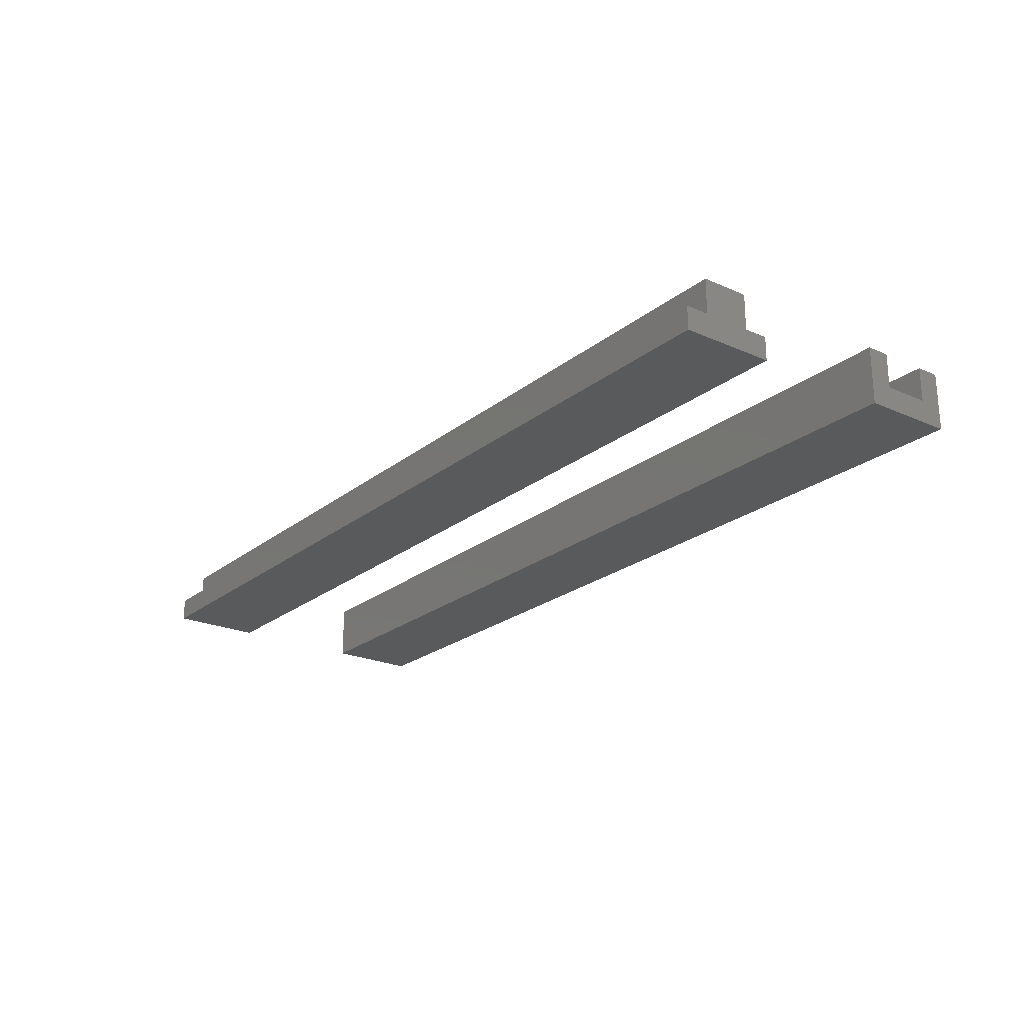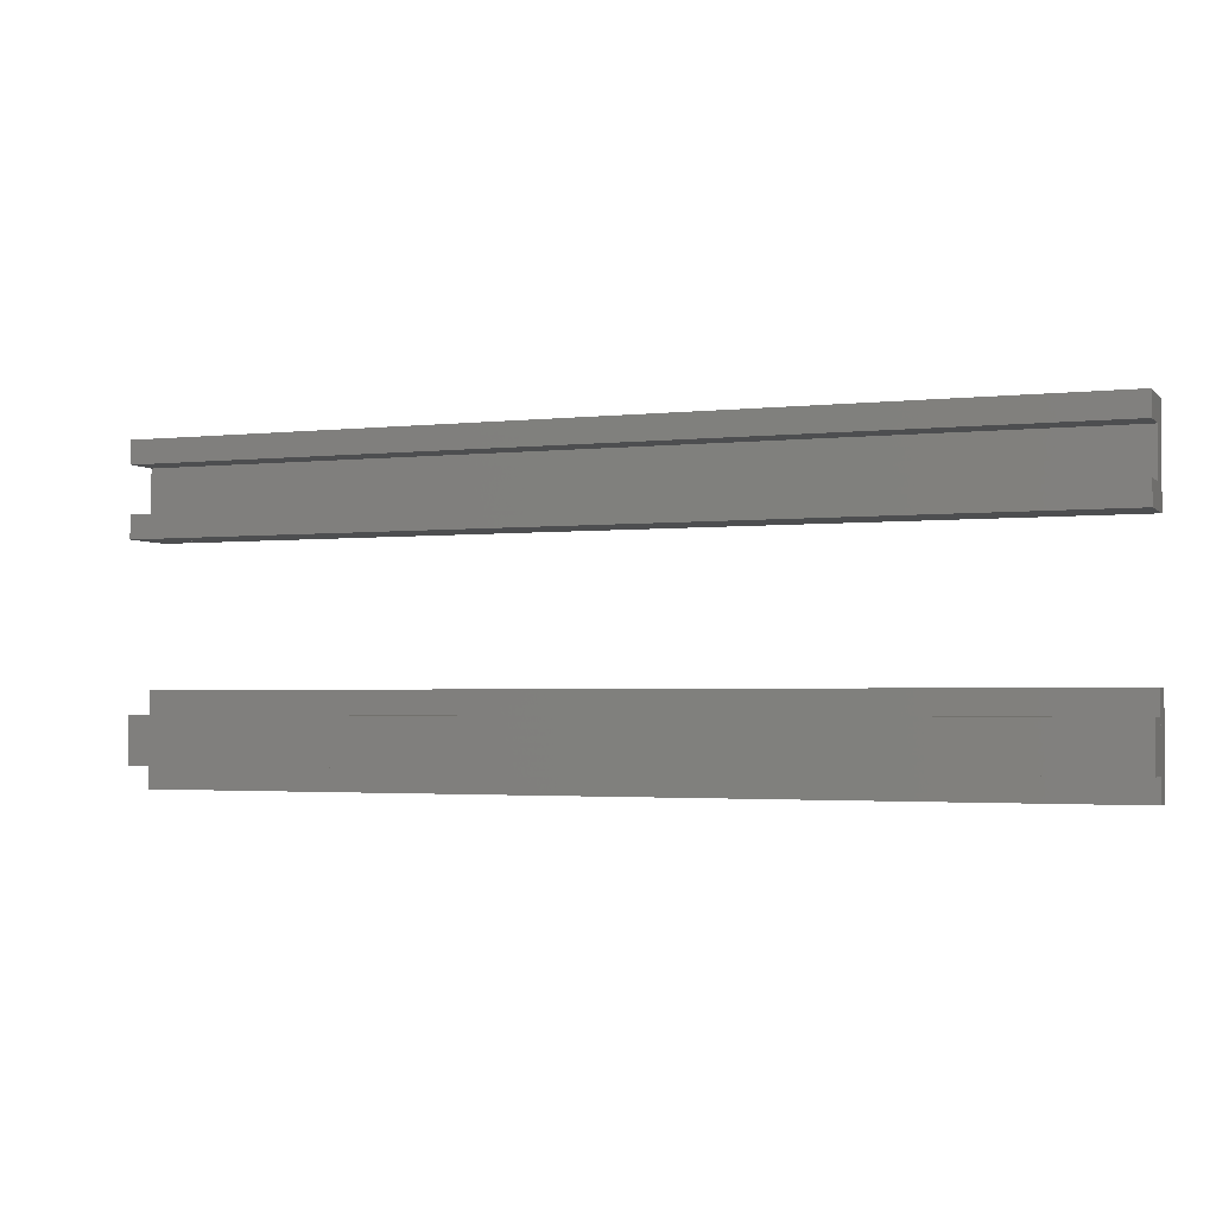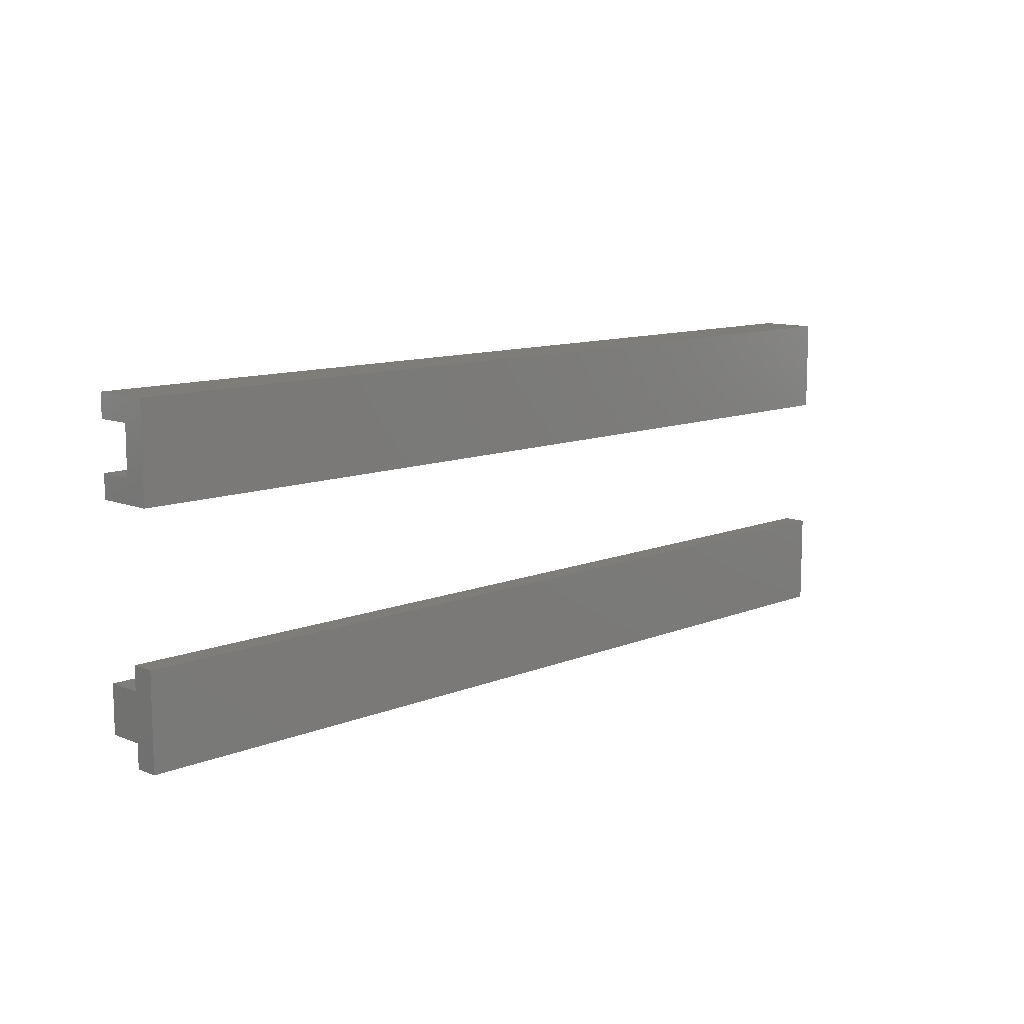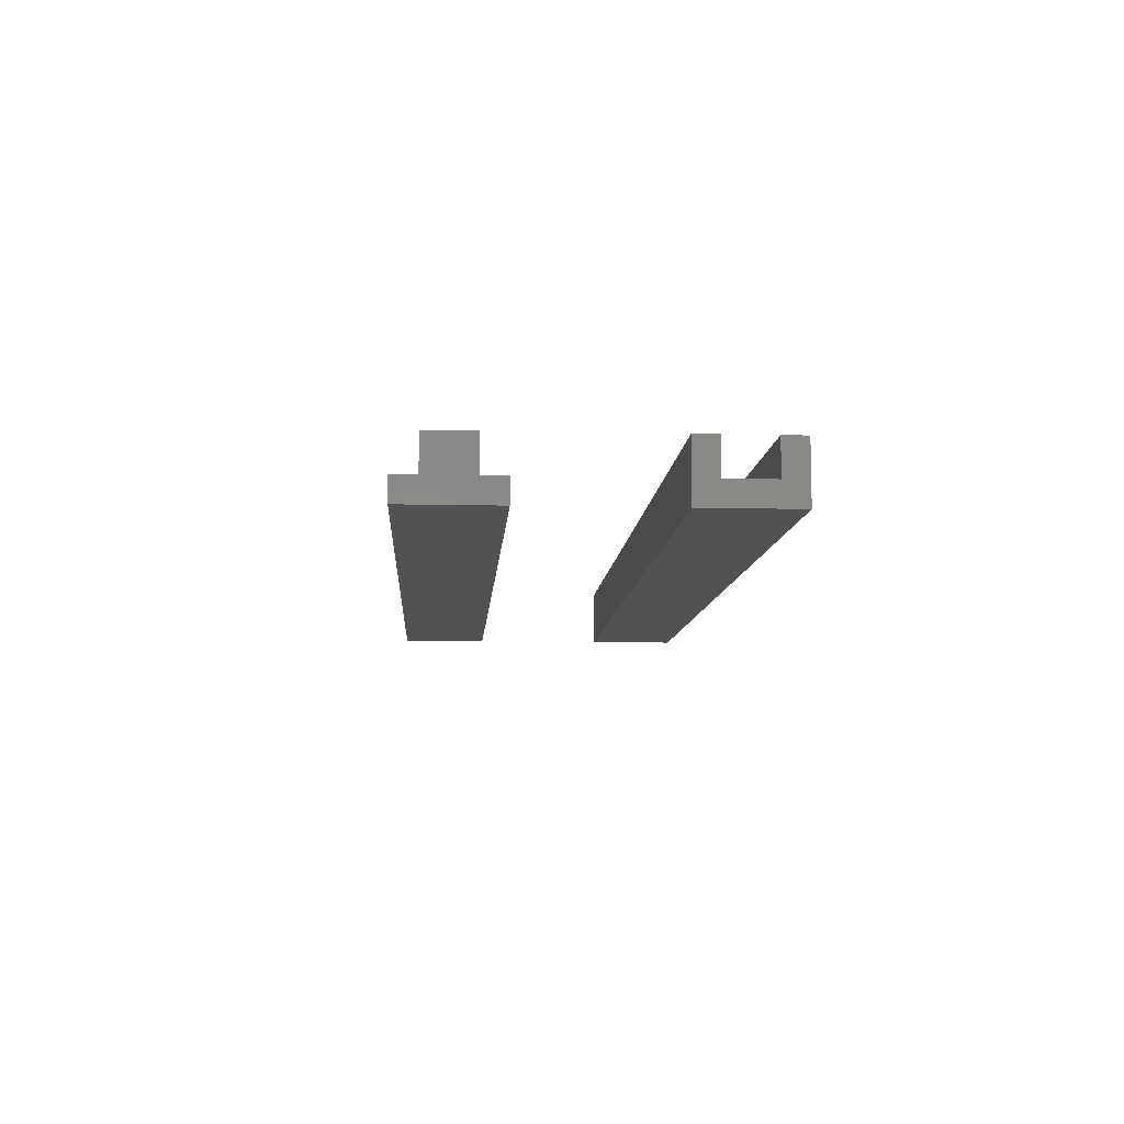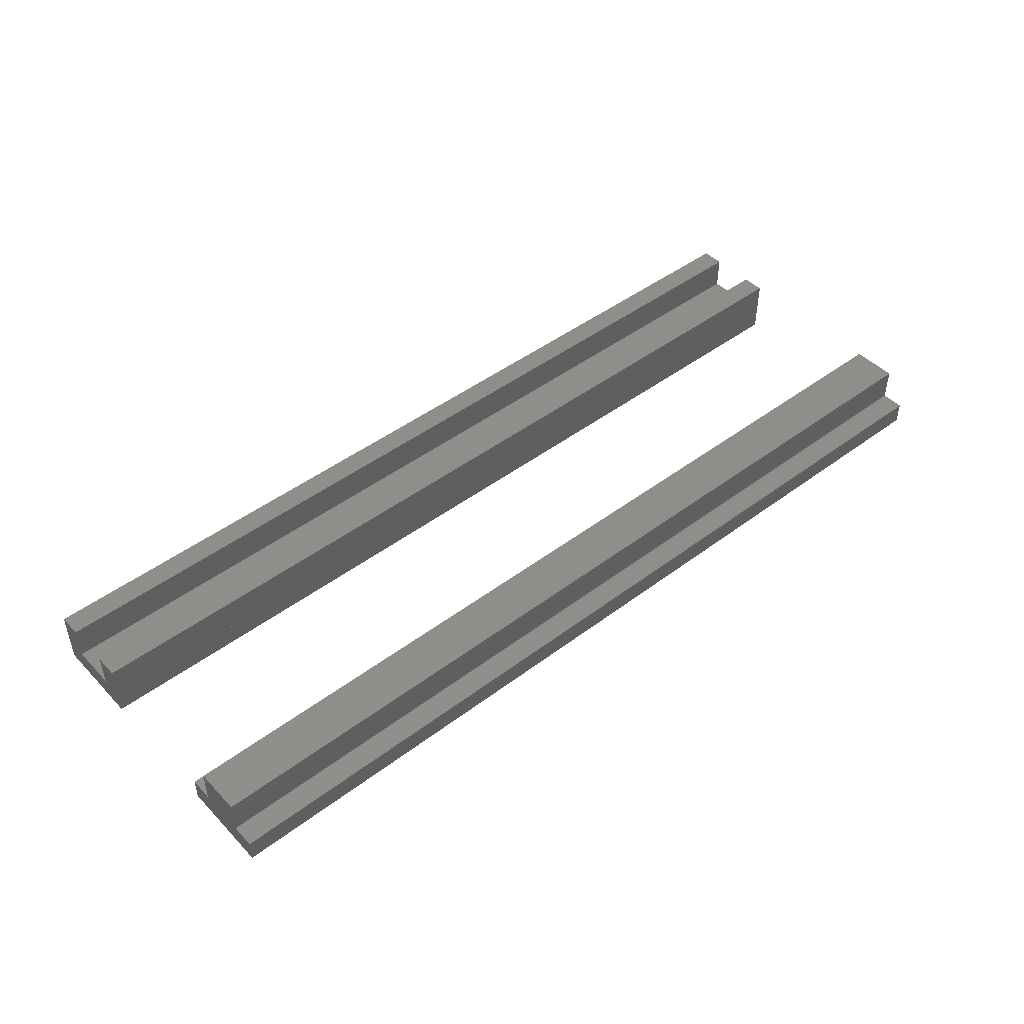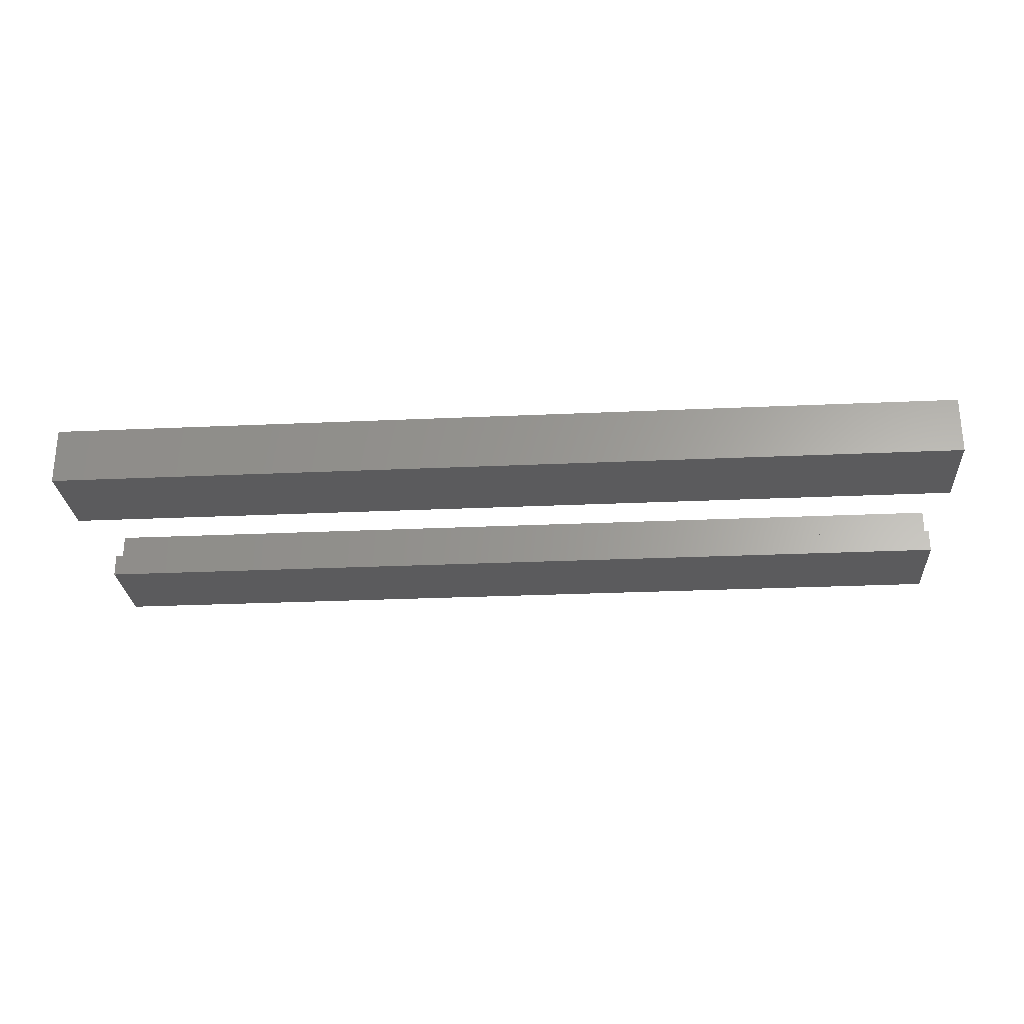
<metadata>
{"format":"stl","ext":"stl","renderer":"f3d","projection":"perspective","resolution":1024,"background":"white","views":[{"elev":-22.8,"azim":53.0,"up":"+Z"},{"elev":-2.5,"azim":21.2,"up":"+Y"},{"elev":10.8,"azim":134.7,"up":"+Y"},{"elev":-8.8,"azim":86.3,"up":"+Z"},{"elev":46.2,"azim":-40.7,"up":"+Z"},{"elev":-26.7,"azim":-175.9,"up":"+Z"}]}
</metadata>
<code>
# stl→obj: 36 verts, 60 faces
v 0 0 1
v 0 0 0
v 40 0 0
v 40 0 1
v 0 4 1
v 0 4 0
v 40 4 1
v 40 4 0
v 0 1 2.5
v 0 1 1
v 40 1 1
v 40 1 2.5
v 0 3 2.5
v 0 3 1
v 40 3 2.5
v 40 3 1
v 0 10 1
v 0 10 0
v 40 10 0
v 40 10 1
v 0 14 1
v 0 14 0
v 40 14 1
v 40 14 0
v 0 10 2.5
v 40 10 2.5
v 0 11 2.5
v 0 11 1
v 40 11 2.5
v 40 11 1
v 40 13 1
v 40 13 2.5
v 0 13 2.5
v 0 13 1
v 0 14 2.5
v 40 14 2.5
f 1 2 3
f 3 4 1
f 5 6 2
f 2 1 5
f 6 5 7
f 7 8 6
f 4 3 8
f 8 7 4
f 7 5 1
f 1 4 7
f 2 6 8
f 8 3 2
f 9 10 11
f 11 12 9
f 13 14 10
f 10 9 13
f 14 13 15
f 15 16 14
f 12 11 16
f 16 15 12
f 15 13 9
f 9 12 15
f 10 14 16
f 16 11 10
f 17 18 19
f 19 20 17
f 21 22 18
f 18 17 21
f 22 21 23
f 23 24 22
f 20 19 24
f 24 23 20
f 23 21 17
f 17 20 23
f 18 22 24
f 24 19 18
f 25 17 20
f 20 26 25
f 27 28 17
f 17 25 27
f 28 27 29
f 29 30 28
f 26 20 30
f 30 29 26
f 29 27 25
f 25 26 29
f 17 28 30
f 30 20 17
f 31 32 33
f 31 33 34
f 34 33 35
f 34 35 21
f 21 35 36
f 21 36 23
f 23 36 32
f 23 32 31
f 33 32 36
f 36 35 33
f 34 21 23
f 23 31 34

</code>
